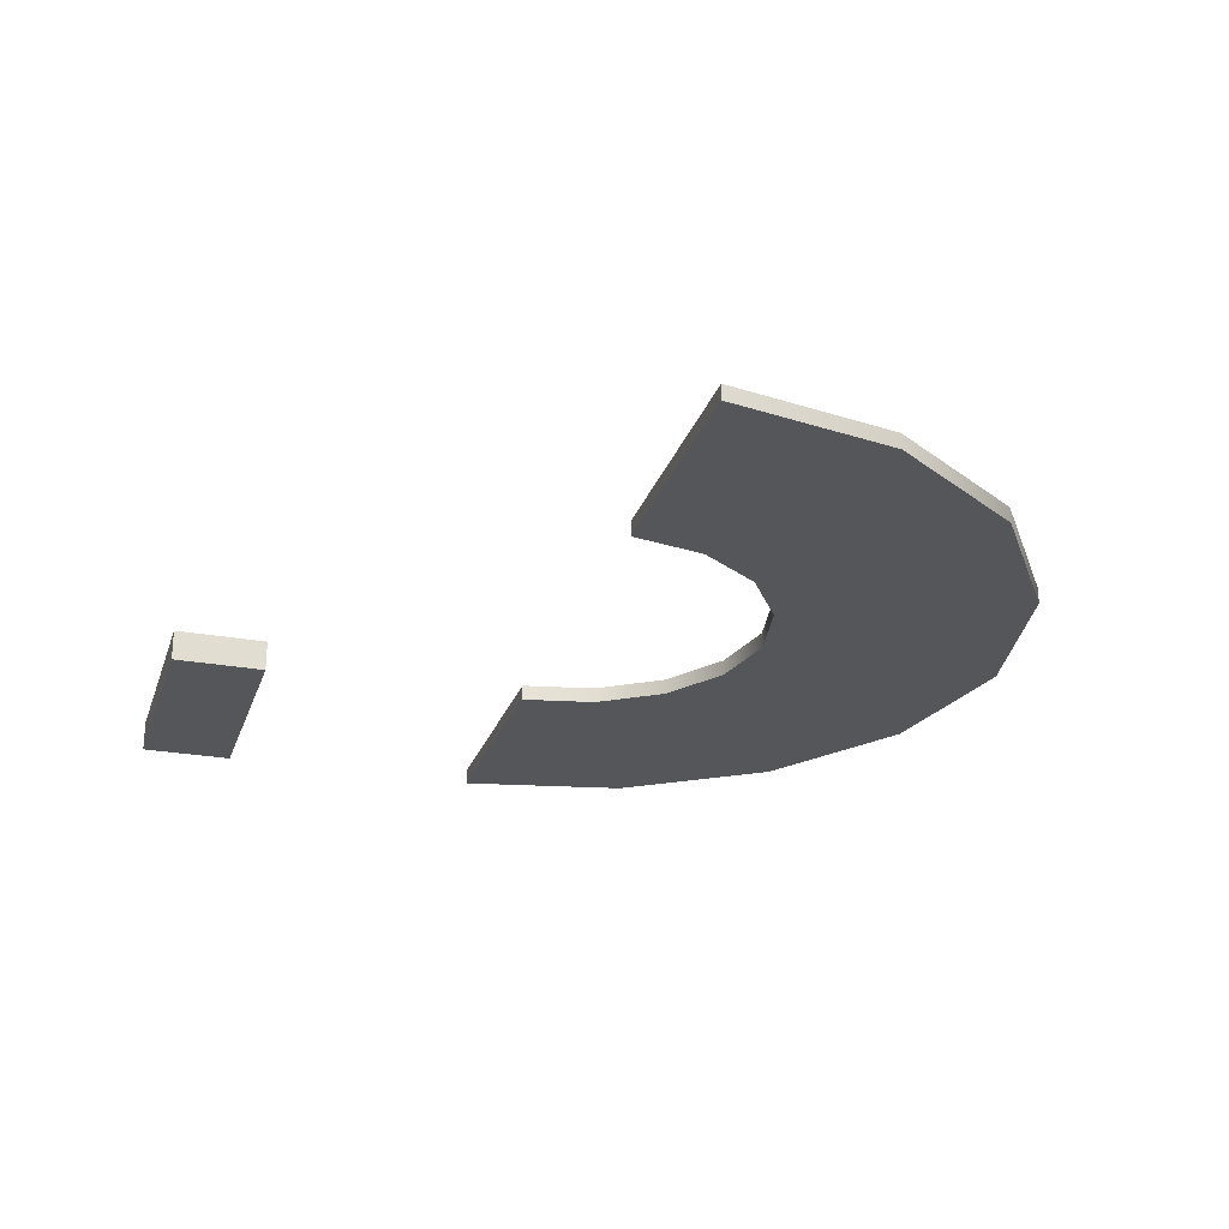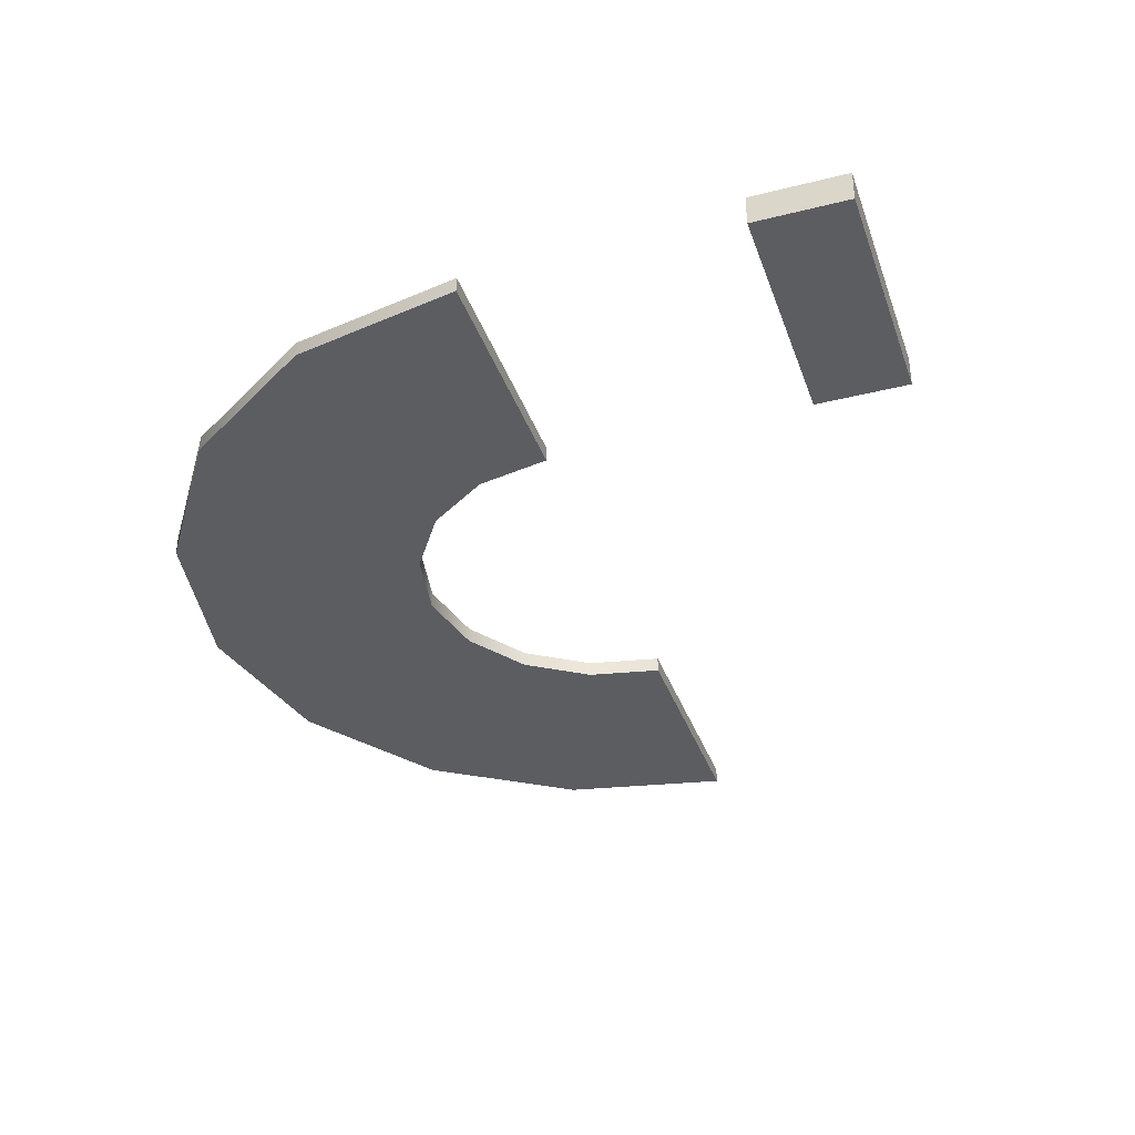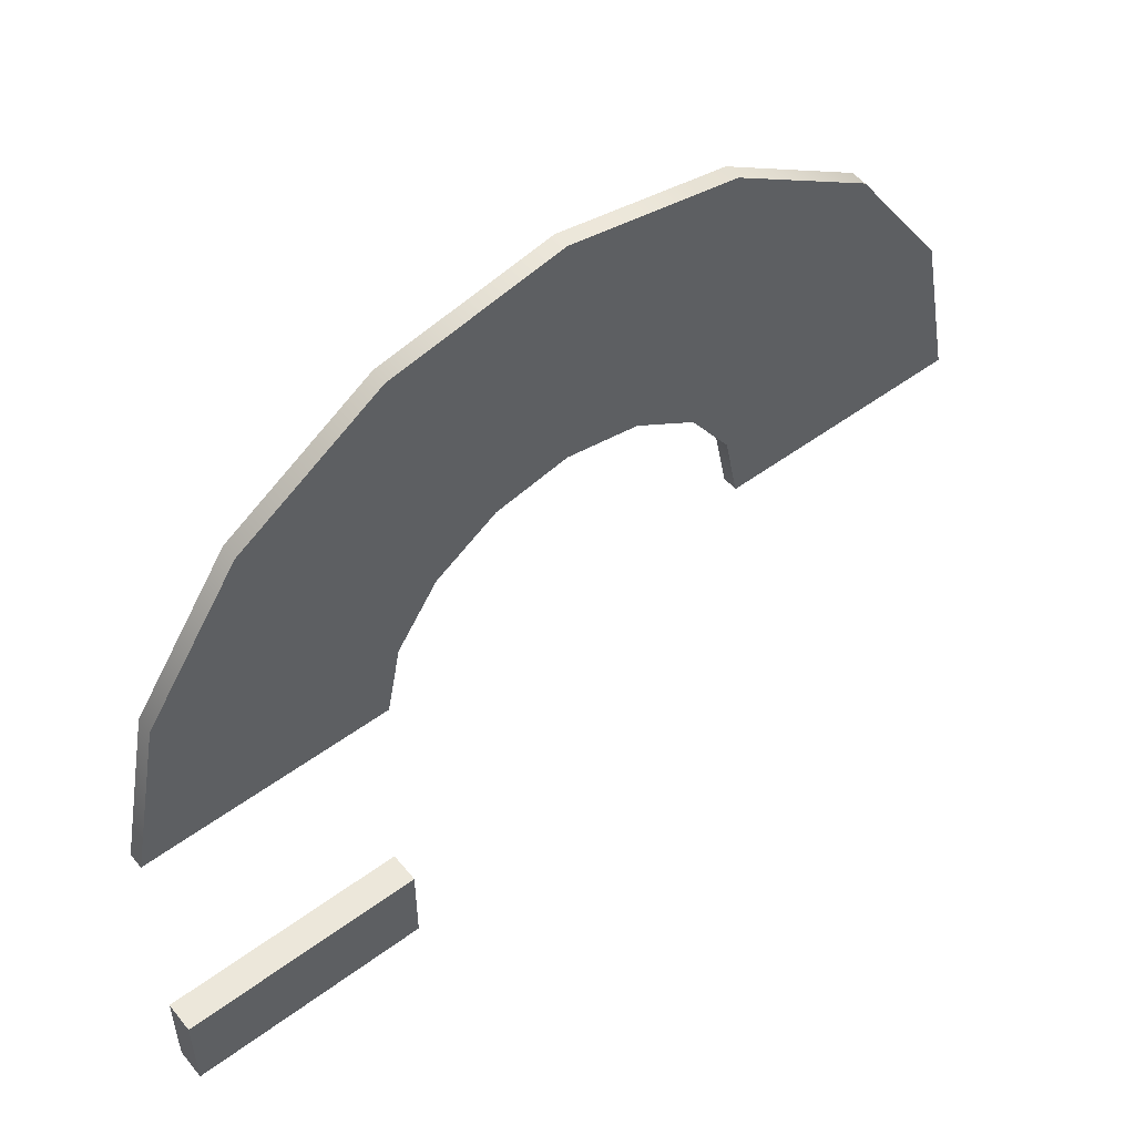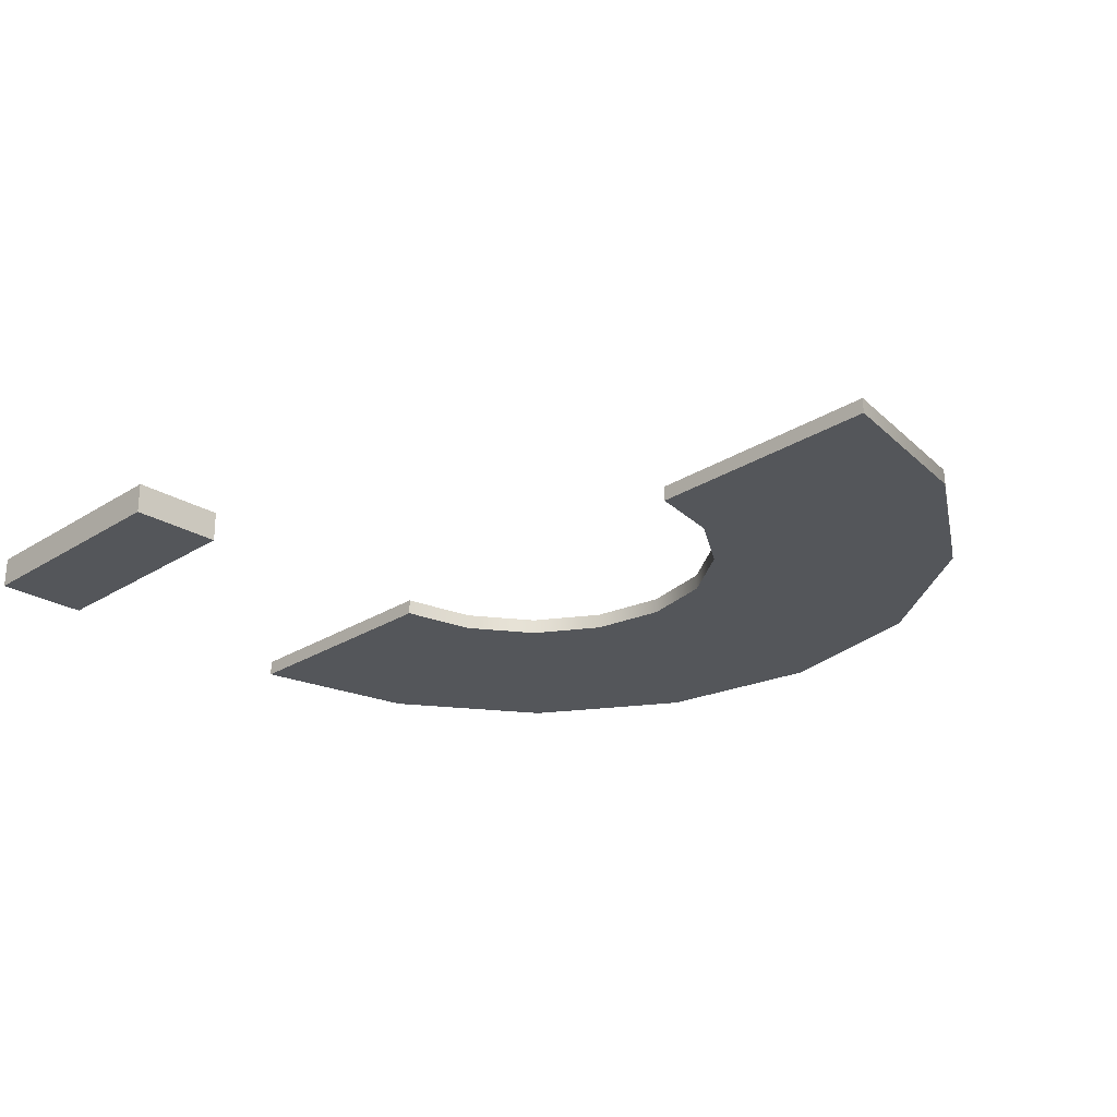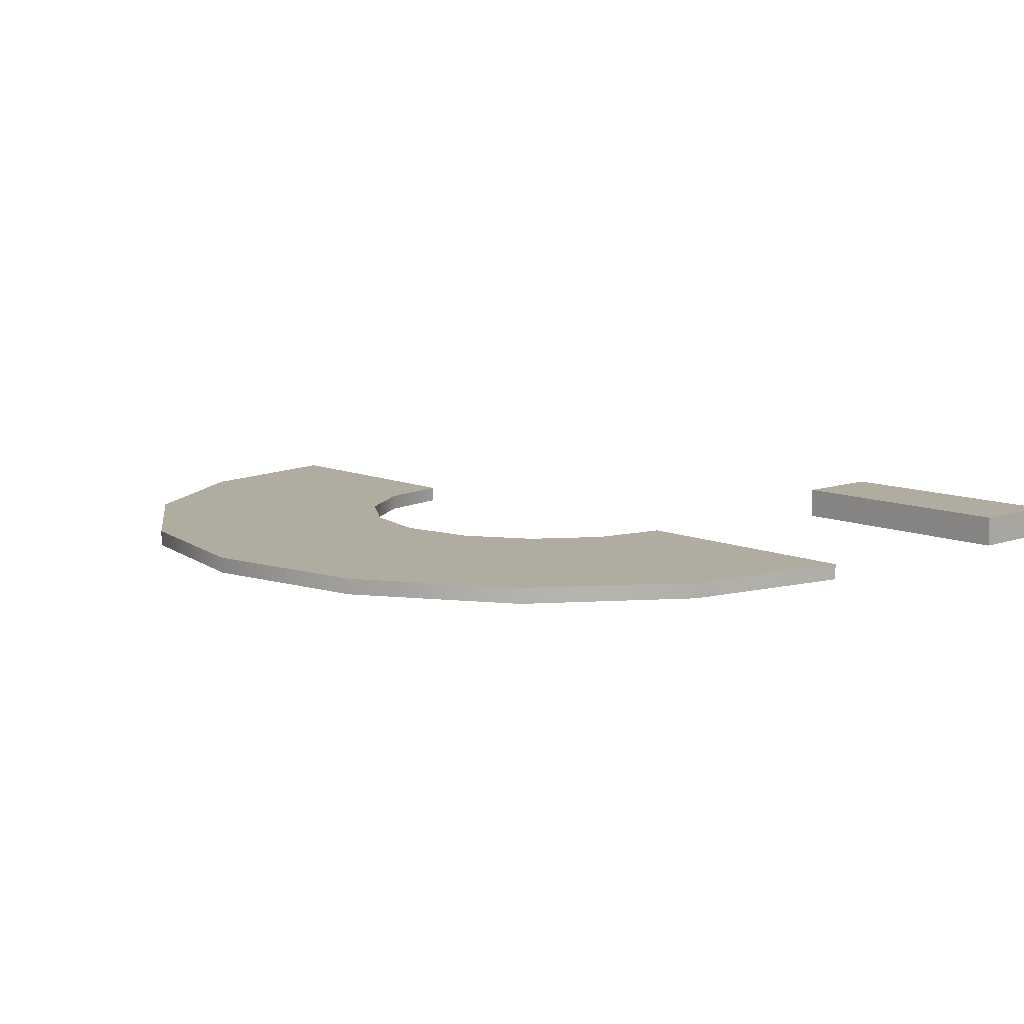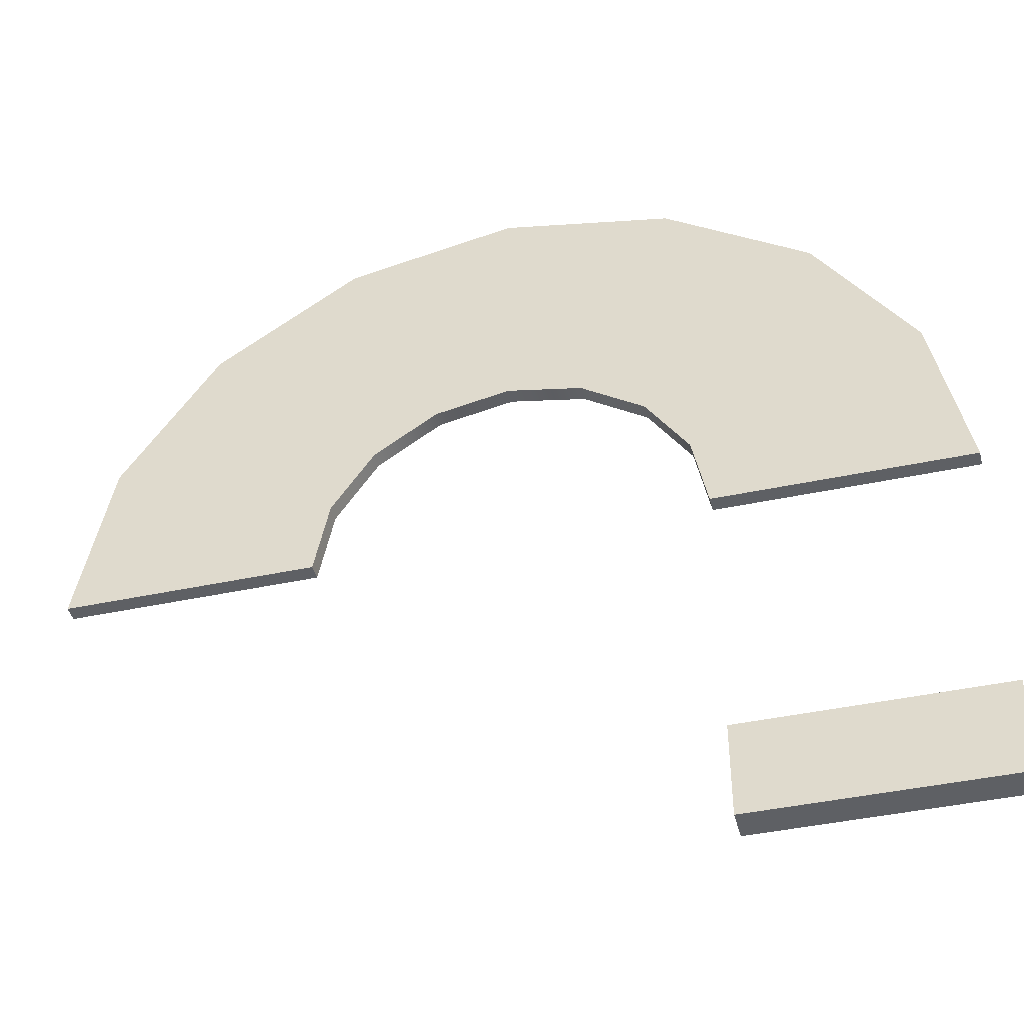
<metadata>
{"format":"obj","ext":"obj","renderer":"f3d","projection":"perspective","resolution":1024,"background":"white","views":[{"elev":-25.1,"azim":-106.5,"up":"+Y"},{"elev":-36.4,"azim":108.2,"up":"+Y"},{"elev":53.4,"azim":141.8,"up":"+Z"},{"elev":-25.3,"azim":-134.4,"up":"+Y"},{"elev":10.1,"azim":48.0,"up":"+Y"},{"elev":-43.1,"azim":14.2,"up":"+Z"}]}
</metadata>
<code>
v  0.25 0.0156 -0
v  0 0.0156 0
v  -0.25 0.0156 0
v  0.25 -0.0156 -0
v  -0 -0.0156 -0
v  -0.25 -0.0156 0
v  -1.523 0.0156 0
v  -1.273 0.0156 0
v  -1.023 0.0156 0
v  -1.523 -0.0156 0
v  -1.273 -0.0156 0
v  -1.023 -0.0156 0
v  0.1825 0.0156 0.3393
v  -0.0485 0.0156 0.2436
v  -0.2794 0.0156 0.148
v  -0.2794 -0.0156 0.148
v  -0.0485 -0.0156 0.2436
v  0.1825 -0.0156 0.3393
v  -0.0097 0.0156 0.6269
v  -0.1865 0.0156 0.4502
v  -0.3632 0.0156 0.2734
v  -0.3632 -0.0156 0.2734
v  -0.1865 -0.0156 0.4502
v  -0.0097 -0.0156 0.6269
v  -0.2973 0.0156 0.8191
v  -0.393 0.0156 0.5882
v  -0.4887 0.0156 0.3572
v  -0.4887 -0.0156 0.3572
v  -0.393 -0.0156 0.5882
v  -0.2973 -0.0156 0.8191
v  -0.6366 0.0156 0.8866
v  -0.6366 0.0156 0.6366
v  -0.6366 0.0156 0.3866
v  -0.6366 -0.0156 0.3866
v  -0.6366 -0.0156 0.6366
v  -0.6366 -0.0156 0.8866
v  -0.9759 0.0156 0.8191
v  -0.8802 0.0156 0.5882
v  -0.7846 0.0156 0.3572
v  -0.7846 -0.0156 0.3572
v  -0.8802 -0.0156 0.5882
v  -0.9759 -0.0156 0.8191
v  -1.264 0.0156 0.6269
v  -1.087 0.0156 0.4502
v  -0.91 0.0156 0.2734
v  -0.91 -0.0156 0.2734
v  -1.087 -0.0156 0.4502
v  -1.264 -0.0156 0.6269
v  -1.456 0.0156 0.3393
v  -1.225 0.0156 0.2436
v  -0.9938 0.0156 0.148
v  -0.9938 -0.0156 0.148
v  -1.225 -0.0156 0.2436
v  -1.456 -0.0156 0.3393
v  0.25 -0.0156 -0.7188
v  -0.25 -0.0156 -0.7187
v  0.25 -0.0156 -0.5313
v  -0.25 -0.0156 -0.5313
v  0.25 0.0469 -0.7188
v  -0.25 0.0469 -0.7187
v  0.25 0.0469 -0.5313
v  -0.25 0.0469 -0.5313
v  0.25 0.0156 -0
v  0.25 0.0156 -0
v  0 0.0156 0
v  -0.25 0.0156 0
v  -0.25 0.0156 0
v  0.25 -0.0156 -0
v  0.25 -0.0156 -0
v  -0 -0.0156 -0
v  -0.25 -0.0156 0
v  -0.25 -0.0156 0
v  -1.523 0.0156 0
v  -1.523 0.0156 0
v  -1.273 0.0156 0
v  -1.023 0.0156 0
v  -1.023 0.0156 0
v  -1.523 -0.0156 0
v  -1.523 -0.0156 0
v  -1.273 -0.0156 0
v  -1.023 -0.0156 0
v  -1.023 -0.0156 0
v  0.1825 0.0156 0.3393
v  -0.2794 0.0156 0.148
v  -0.2794 -0.0156 0.148
v  0.1825 -0.0156 0.3393
v  -0.0097 0.0156 0.6269
v  -0.3632 0.0156 0.2734
v  -0.3632 -0.0156 0.2734
v  -0.0097 -0.0156 0.6269
v  -0.2973 0.0156 0.8191
v  -0.4887 0.0156 0.3572
v  -0.4887 -0.0156 0.3572
v  -0.2973 -0.0156 0.8191
v  -0.6366 0.0156 0.8866
v  -0.6366 0.0156 0.3866
v  -0.6366 -0.0156 0.3866
v  -0.6366 -0.0156 0.8866
v  -0.9759 0.0156 0.8191
v  -0.7846 0.0156 0.3572
v  -0.7846 -0.0156 0.3572
v  -0.9759 -0.0156 0.8191
v  -1.264 0.0156 0.6269
v  -0.91 0.0156 0.2734
v  -0.91 -0.0156 0.2734
v  -1.264 -0.0156 0.6269
v  -1.456 0.0156 0.3393
v  -0.9938 0.0156 0.148
v  -0.9938 -0.0156 0.148
v  -1.456 -0.0156 0.3393
v  0.25 -0.0156 -0.7188
v  0.25 -0.0156 -0.7188
v  -0.25 -0.0156 -0.7187
v  -0.25 -0.0156 -0.7187
v  0.25 -0.0156 -0.5313
v  0.25 -0.0156 -0.5313
v  -0.25 -0.0156 -0.5313
v  -0.25 -0.0156 -0.5313
v  0.25 0.0469 -0.7188
v  0.25 0.0469 -0.7188
v  -0.25 0.0469 -0.7187
v  -0.25 0.0469 -0.7187
v  0.25 0.0469 -0.5313
v  0.25 0.0469 -0.5313
v  -0.25 0.0469 -0.5313
v  -0.25 0.0469 -0.5313
g Turn_2_180
f 70 2 64
f 64 69 70
f 6 3 2
f 2 70 6
f 80 10 7
f 7 75 80
f 82 80 75
f 75 77 82
f 14 13 1
f 1 65 14
f 84 14 65
f 65 67 84
f 20 19 13
f 13 14 20
f 88 20 14
f 14 84 88
f 26 25 19
f 19 20 26
f 92 26 20
f 20 88 92
f 32 31 25
f 25 26 32
f 96 32 26
f 26 92 96
f 38 37 31
f 31 32 38
f 100 38 32
f 32 96 100
f 44 43 37
f 37 38 44
f 104 44 38
f 38 100 104
f 50 107 43
f 43 44 50
f 51 50 44
f 44 104 51
f 8 74 107
f 107 50 8
f 9 8 50
f 50 51 9
f 85 15 66
f 66 72 85
f 89 21 15
f 15 85 89
f 93 27 21
f 21 89 93
f 97 33 27
f 27 93 97
f 101 39 33
f 33 97 101
f 105 45 39
f 39 101 105
f 52 108 45
f 45 105 52
f 12 76 108
f 108 52 12
f 17 16 71
f 71 5 17
f 86 17 5
f 5 68 86
f 23 22 16
f 16 17 23
f 90 23 17
f 17 86 90
f 29 28 22
f 22 23 29
f 94 29 23
f 23 90 94
f 35 34 28
f 28 29 35
f 98 35 29
f 29 94 98
f 41 40 34
f 34 35 41
f 102 41 35
f 35 98 102
f 47 46 40
f 40 41 47
f 106 47 41
f 41 102 106
f 53 109 46
f 46 47 53
f 54 53 47
f 47 106 54
f 11 81 109
f 109 53 11
f 78 11 53
f 53 54 78
f 83 18 4
f 4 63 83
f 87 24 18
f 18 83 87
f 91 30 24
f 24 87 91
f 95 36 30
f 30 91 95
f 99 42 36
f 36 95 99
f 103 48 42
f 42 99 103
f 49 110 48
f 48 103 49
f 73 79 110
f 110 49 73
f 112 116 58
f 58 56 112
f 119 121 125
f 125 123 119
f 55 114 122
f 122 59 55
f 113 118 126
f 126 60 113
f 117 115 124
f 124 62 117
f 57 111 120
f 120 61 57

</code>
